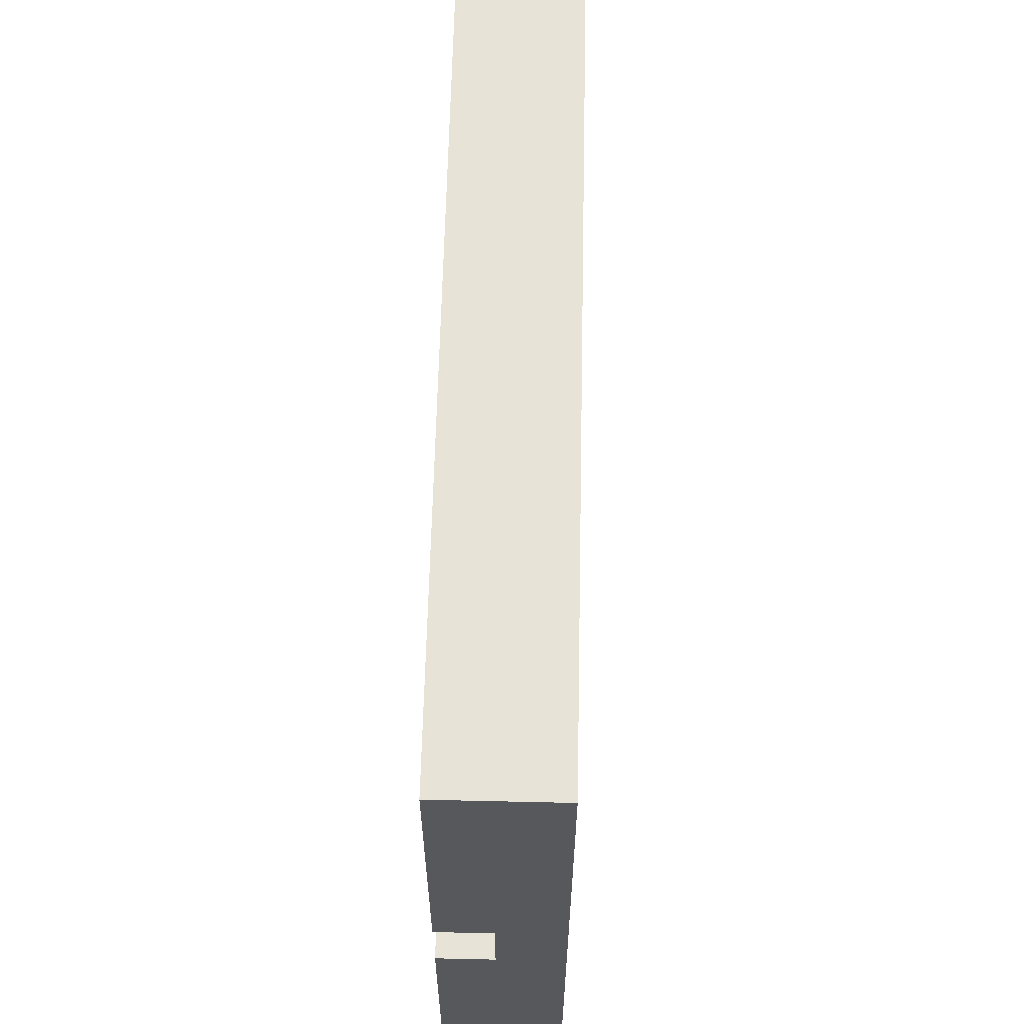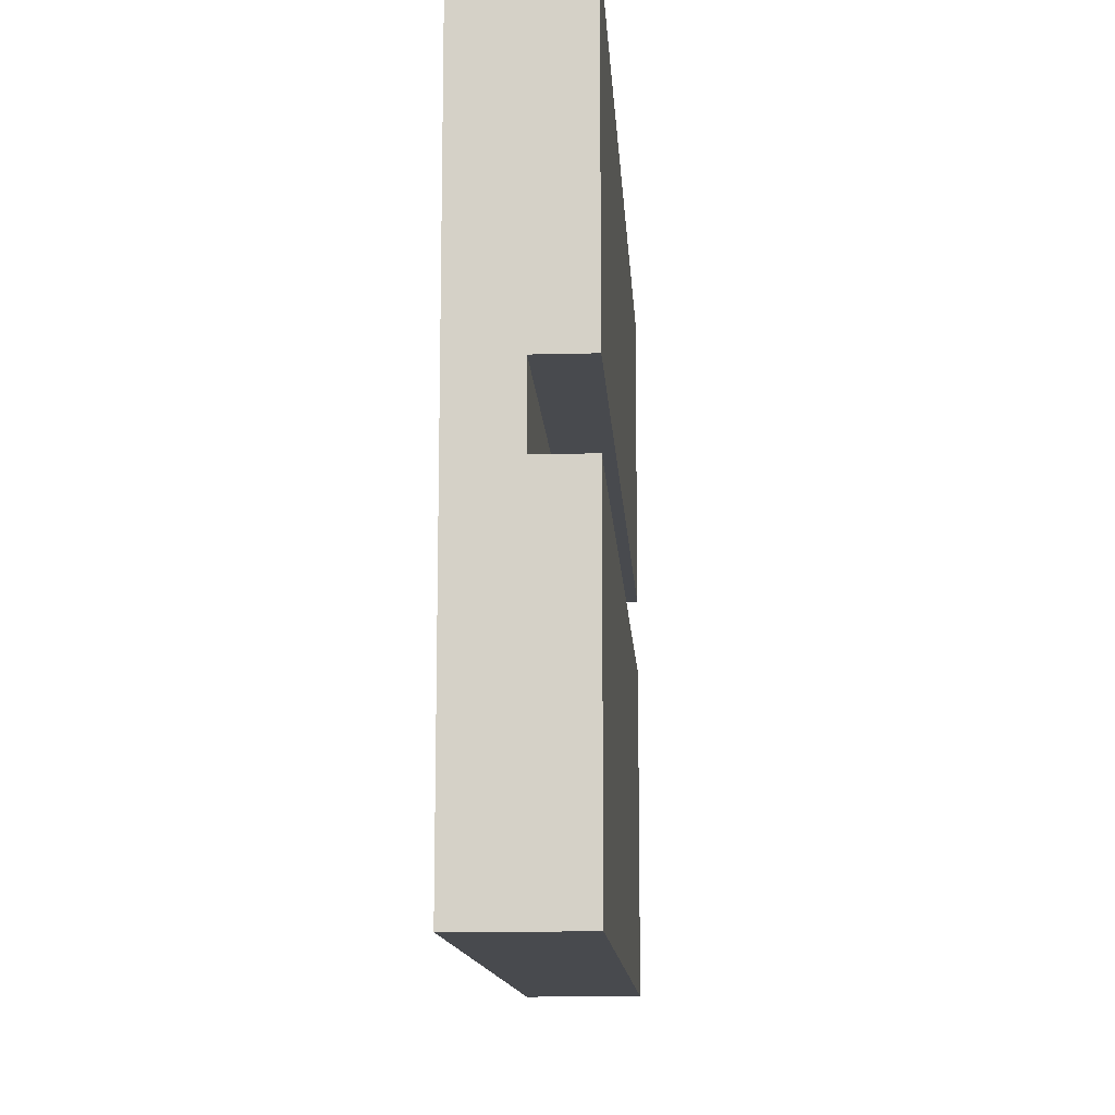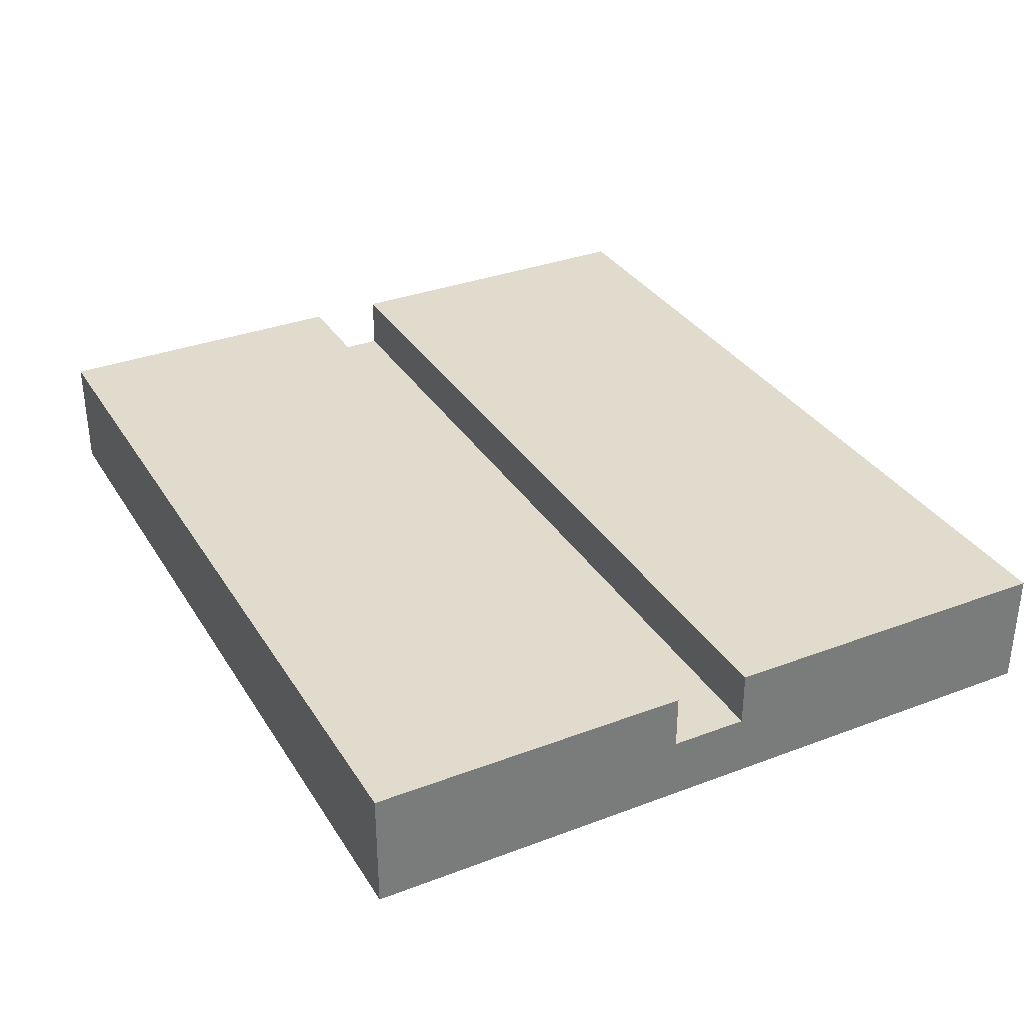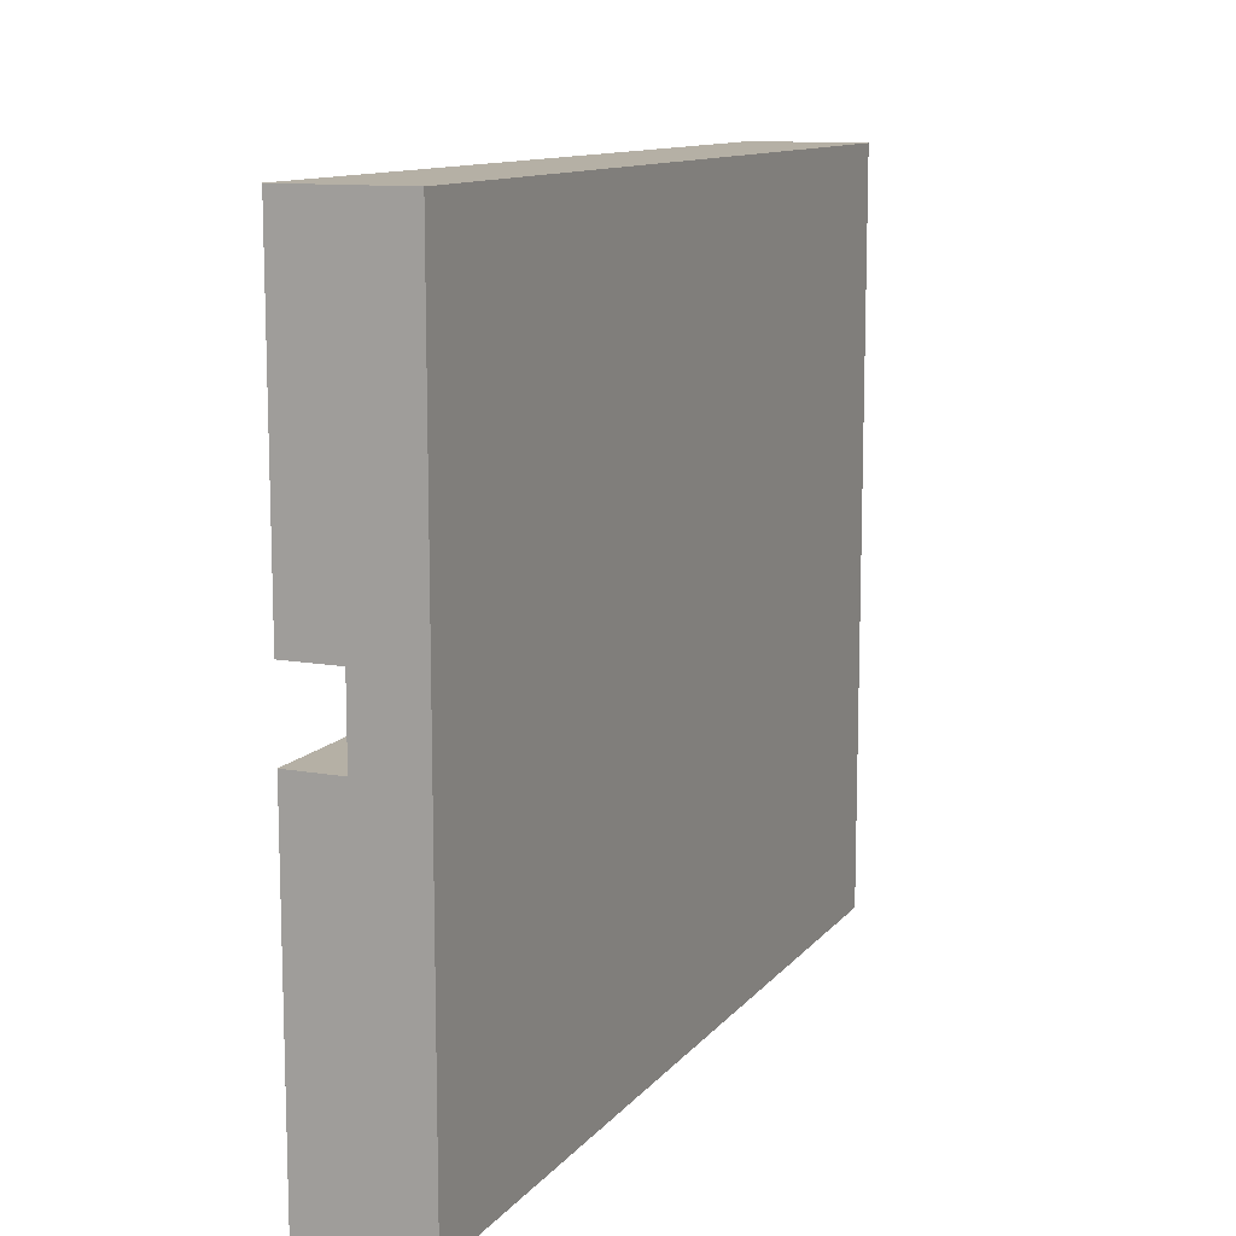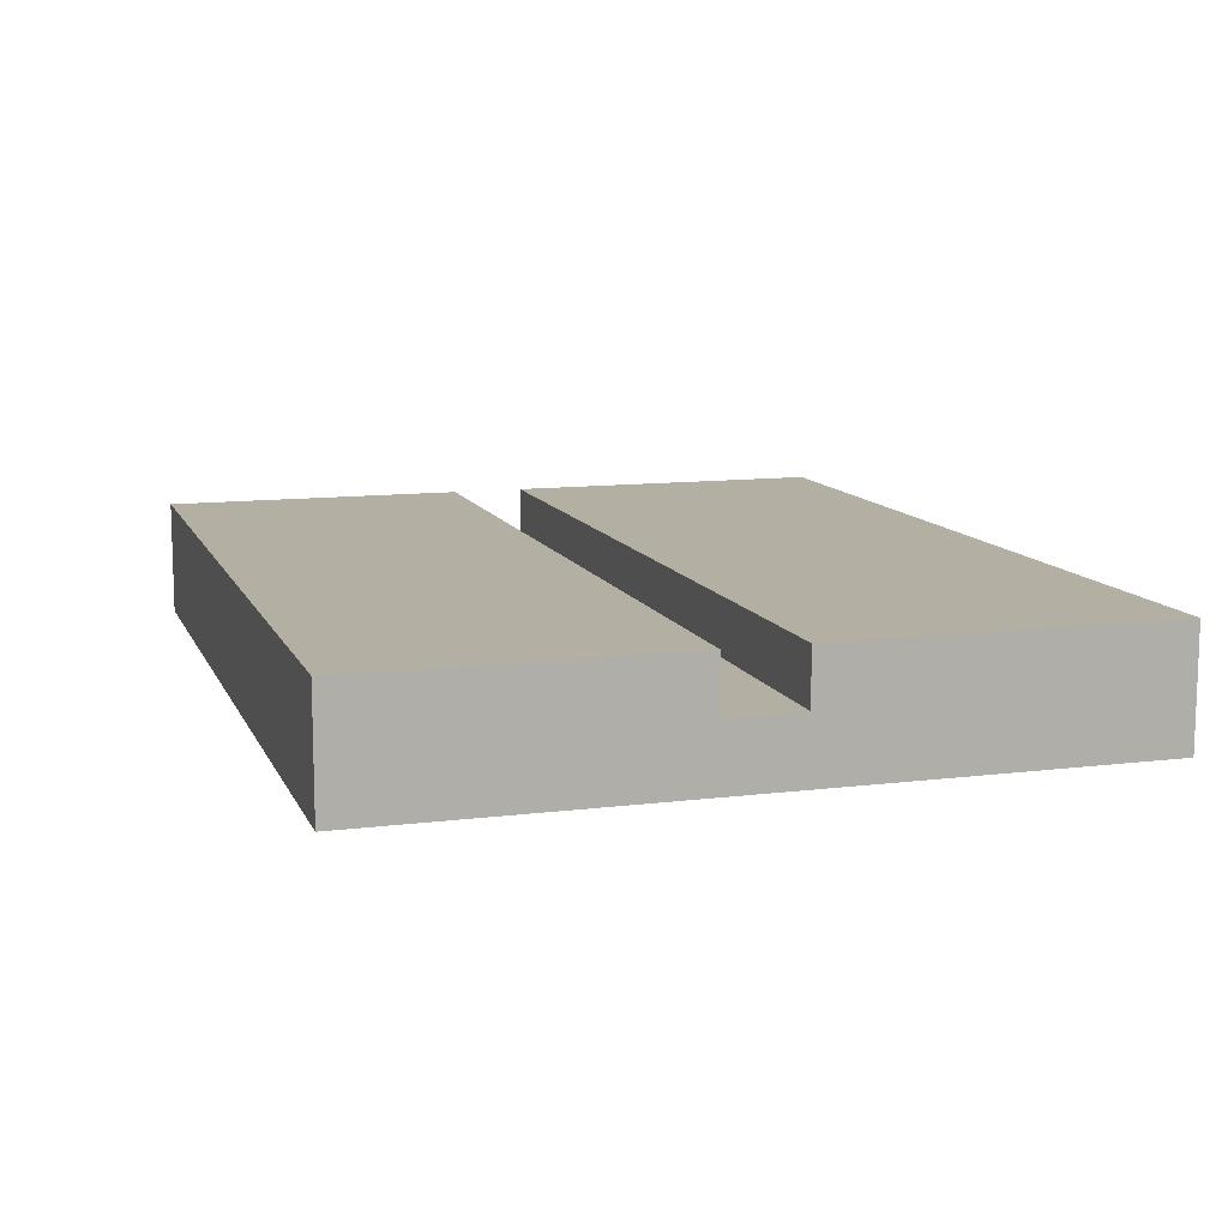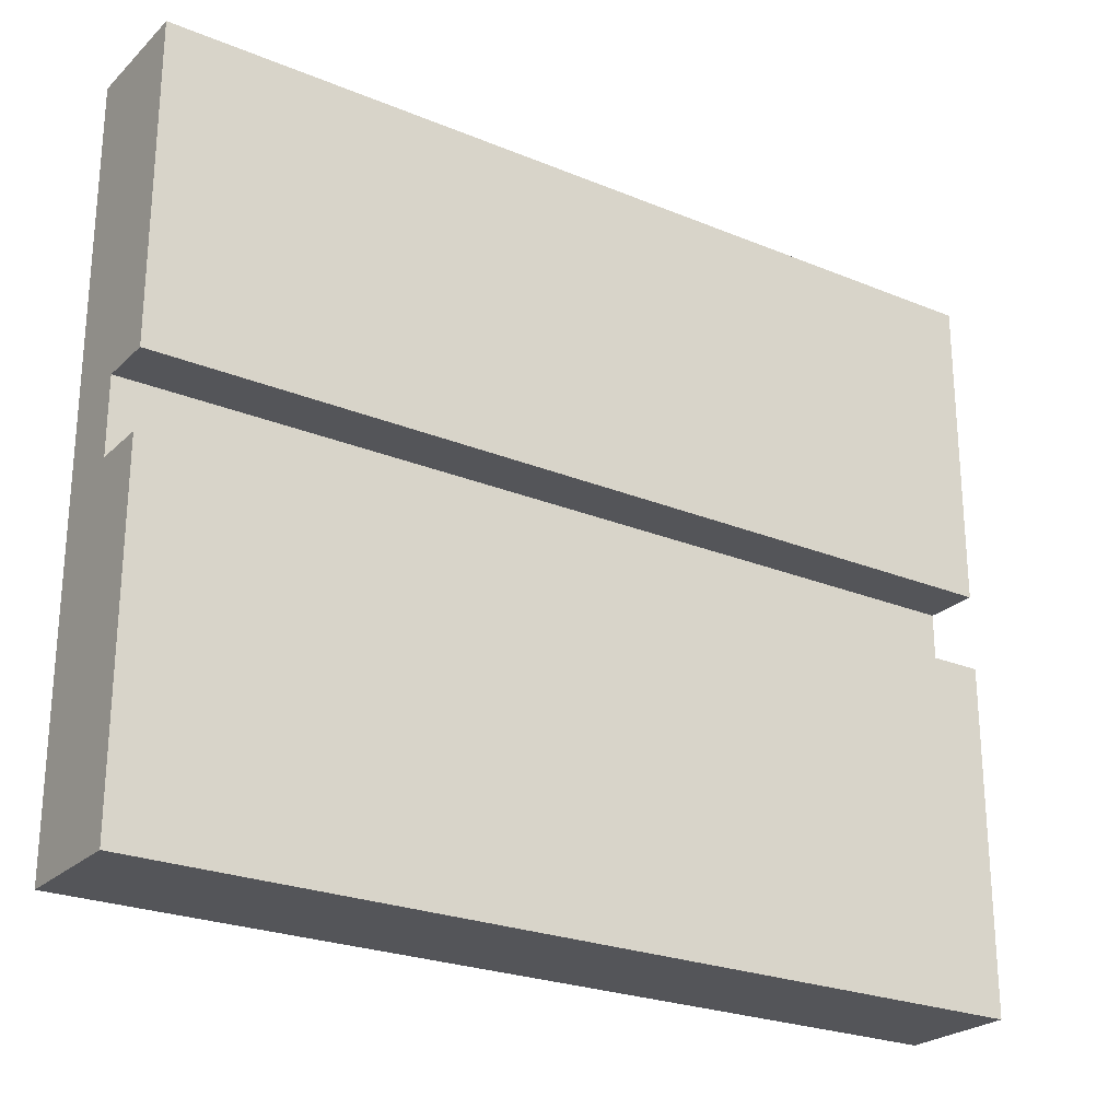
<metadata>
{"format":"obj","ext":"obj","renderer":"f3d","projection":"perspective","resolution":1024,"background":"white","views":[{"elev":61.7,"azim":-88.7,"up":"+Z"},{"elev":-12.9,"azim":93.5,"up":"+Z"},{"elev":33.3,"azim":62.6,"up":"+Y"},{"elev":11.7,"azim":-66.5,"up":"+Z"},{"elev":11.2,"azim":72.9,"up":"+Y"},{"elev":-24.6,"azim":146.0,"up":"+Z"}]}
</metadata>
<code>
v 9.525 1.27 -4.216
v -9.869e-33 1.27 -4.216
v 0 0.6858 -4.216
v 9.525 0.6858 -4.216
v -2.378e-34 1.27 -3.404
v 9.525 1.27 -3.404
v 9.525 0.6858 -3.404
v 0 0.6858 -3.404
v 0 0.6858 -3.404
v 9.525 0.6858 -3.404
v 9.525 0.6858 -4.216
v 0 0.6858 -4.216
v -9.869e-33 1.27 -4.216
v 9.525 1.27 -4.216
v 9.525 1.27 -7.899
v -1.849e-32 1.27 -7.899
v 9.525 1.27 -3.404
v -2.378e-34 1.27 -3.404
v 0 1.27 0
v 9.525 1.27 0
v -2.378e-34 1.27 -3.404
v 0 0.6858 -3.404
v 0 0.6858 -4.216
v -9.869e-33 1.27 -4.216
v -1.849e-32 1.27 -7.899
v -1.849e-32 0 -7.899
v 0 0 0
v 0 1.27 0
v 9.525 0 -7.899
v -1.849e-32 0 -7.899
v -1.849e-32 1.27 -7.899
v 9.525 1.27 -7.899
v 9.525 0.6858 -3.404
v 9.525 1.27 -3.404
v 9.525 1.27 0
v 9.525 0 0
v 9.525 0 -7.899
v 9.525 1.27 -7.899
v 9.525 1.27 -4.216
v 9.525 0.6858 -4.216
v 0 0 0
v 9.525 0 0
v 9.525 1.27 0
v 0 1.27 0
v 0 0 0
v -1.849e-32 0 -7.899
v 9.525 0 -7.899
v 9.525 0 0
g 86da9e8a-e356-11ea-a43a-54bf646e7e1f
f 1 2 4
f 4 2 3
g 86dbaffa-e356-11ea-929e-54bf646e7e1f
f 5 6 8
f 8 6 7
g 86dc7340-e356-11ea-ba67-54bf646e7e1f
f 10 11 9
f 9 11 12
g 8695a9f4-e356-11ea-8f7e-54bf646e7e1f
f 14 15 13
f 13 15 16
g ef7264ad-03af-3373-b19d-02caa238227c
f 18 19 17
f 17 19 20
g 869534c6-e356-11ea-a7b4-54bf646e7e1f
f 21 22 28
f 28 22 27
f 27 22 23
f 27 23 26
f 26 23 25
f 25 23 24
g 8693ae40-e356-11ea-8d21-54bf646e7e1f
f 29 30 32
f 32 30 31
g 86942350-e356-11ea-aff6-54bf646e7e1f
f 34 35 33
f 33 35 36
f 33 36 40
f 40 36 37
f 40 37 38
f 38 39 40
g 8694bfa8-e356-11ea-b7c2-54bf646e7e1f
f 41 42 44
f 44 42 43
g 86961f14-e356-11ea-bc9e-54bf646e7e1f
f 46 47 45
f 45 47 48

</code>
